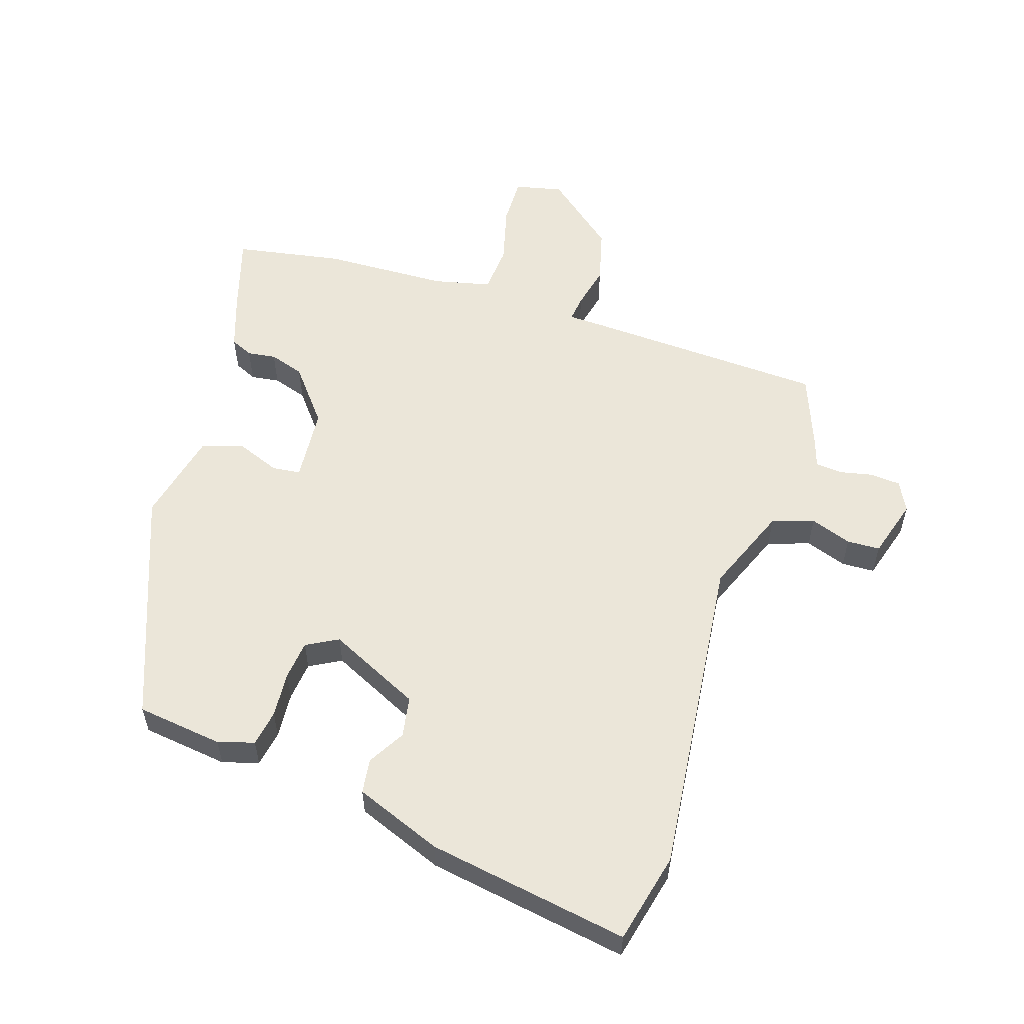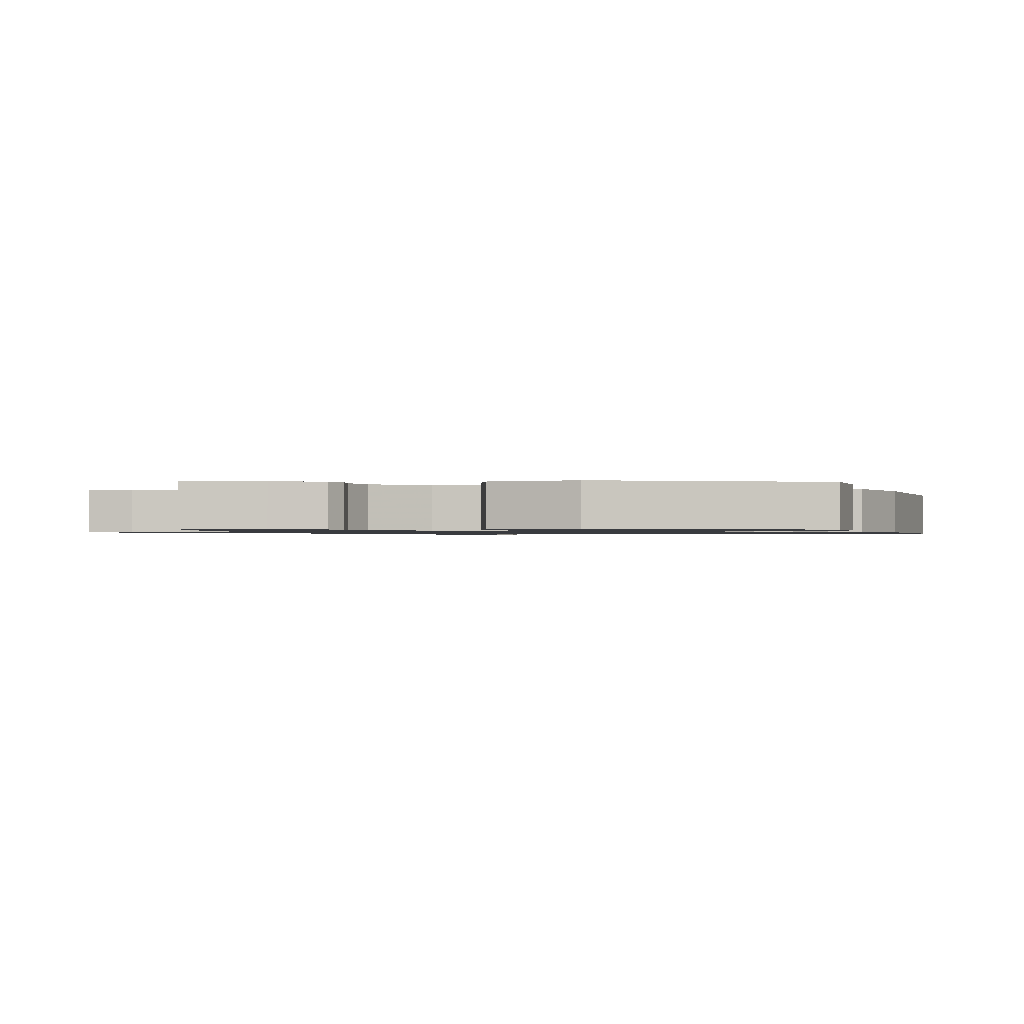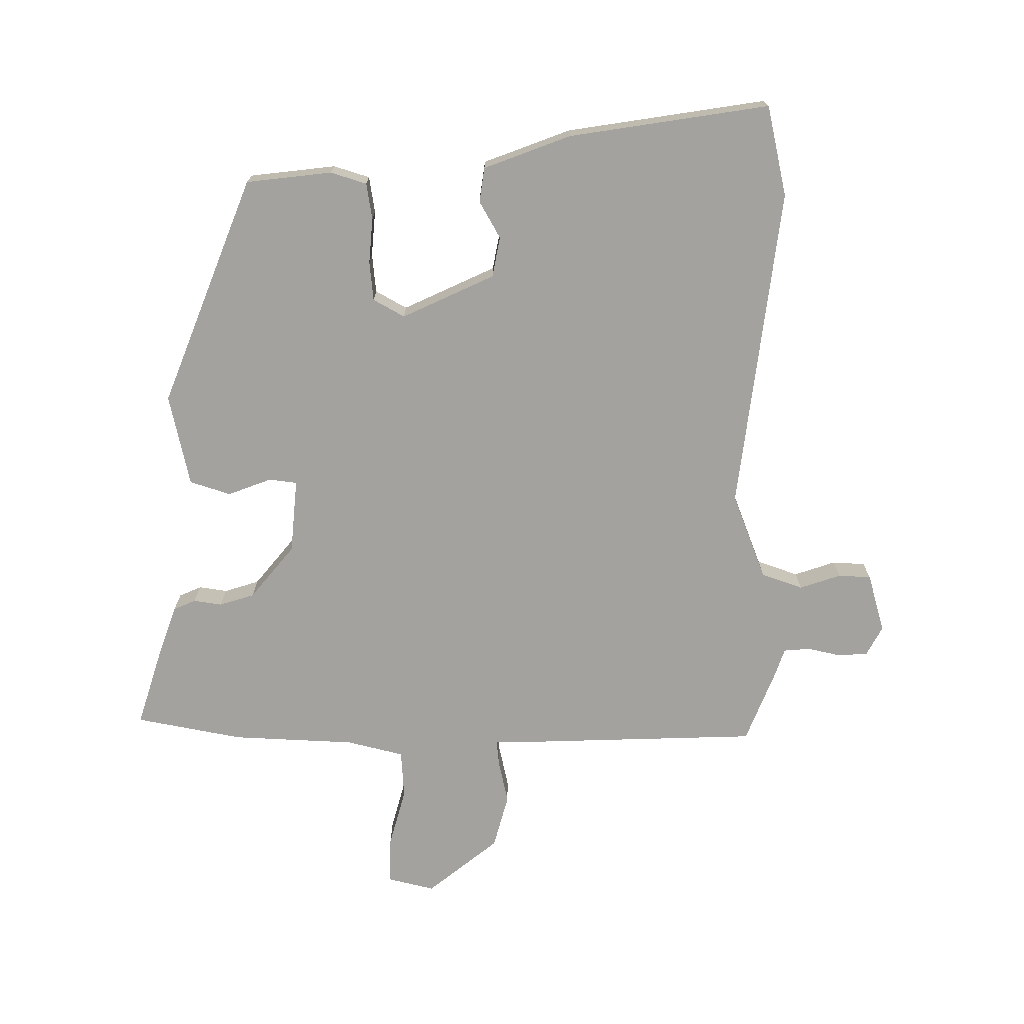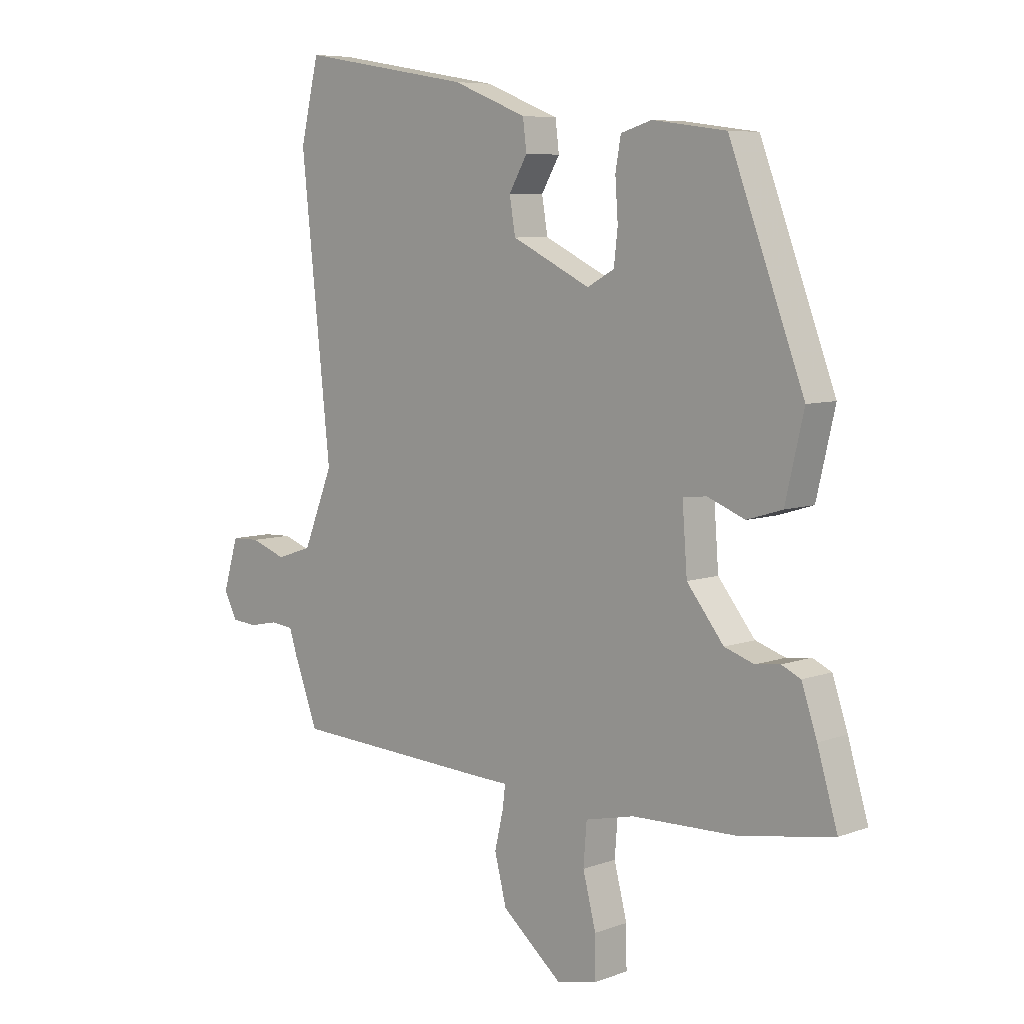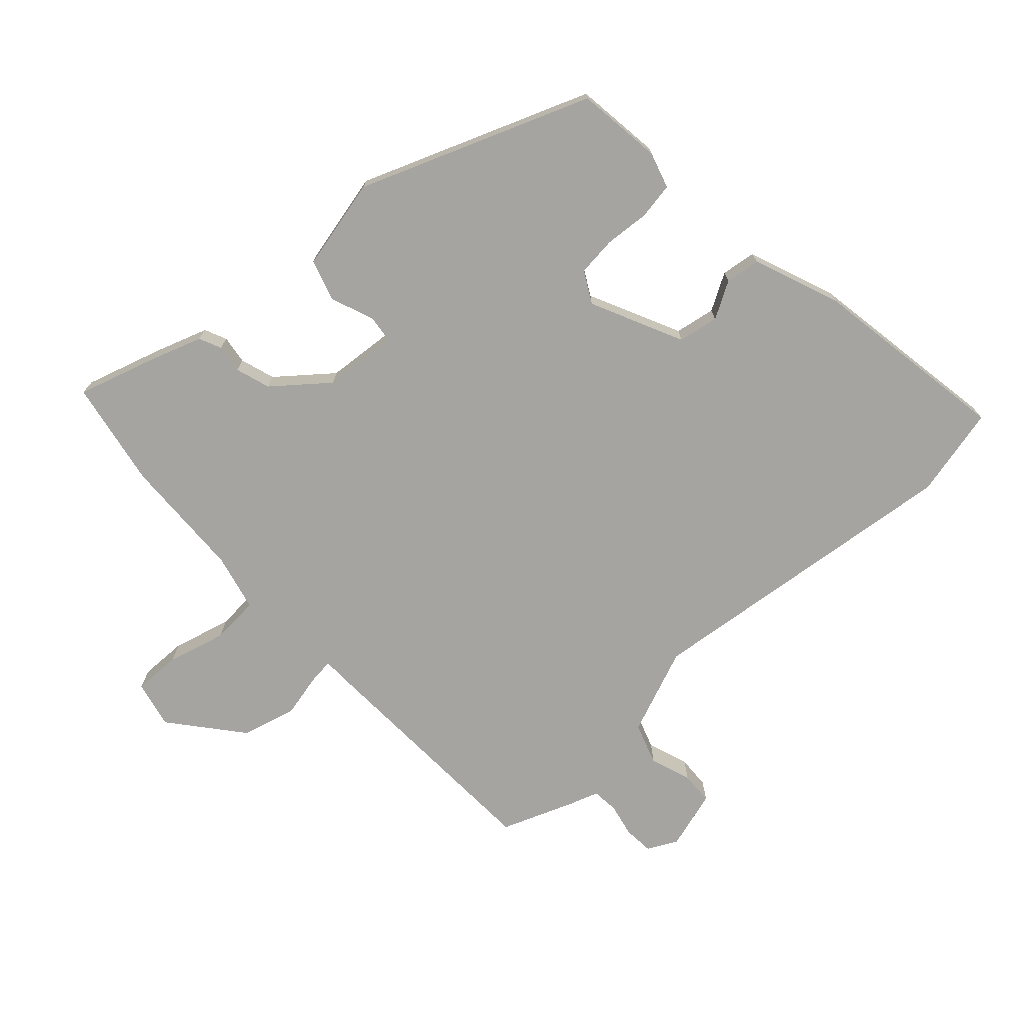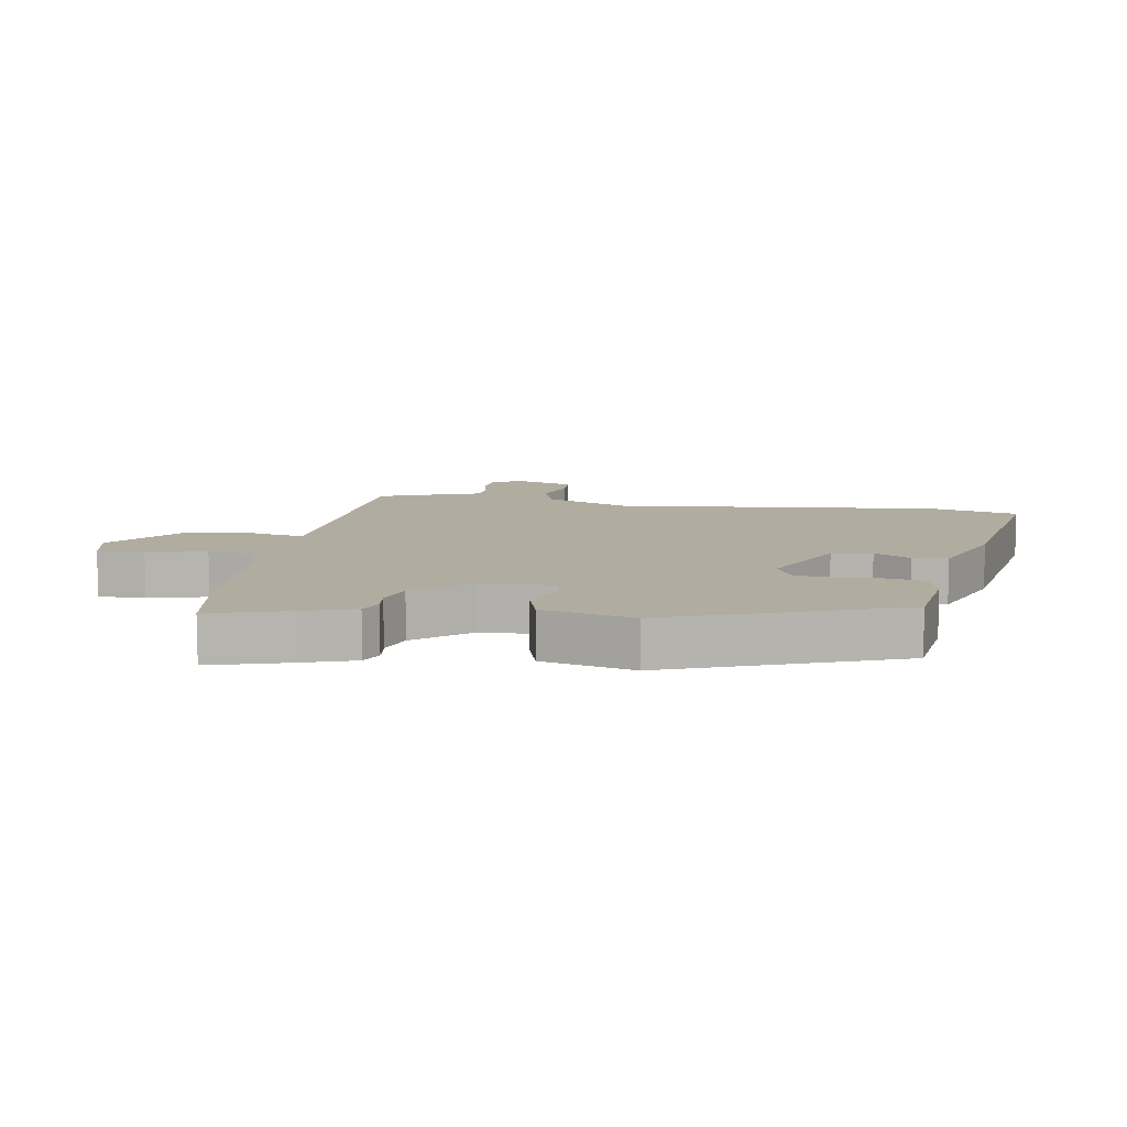
<metadata>
{"format":"obj","ext":"obj","renderer":"f3d","projection":"perspective","resolution":1024,"background":"white","views":[{"elev":56.3,"azim":17.7,"up":"+Y"},{"elev":-1.0,"azim":-80.4,"up":"+Y"},{"elev":-72.6,"azim":-1.1,"up":"+Y"},{"elev":7.1,"azim":-136.1,"up":"+Z"},{"elev":-73.2,"azim":-47.8,"up":"+Y"},{"elev":10.1,"azim":-80.5,"up":"+Y"}]}
</metadata>
<code>
v -0.393 0.07 -0.519
v -0.563 0.07 -0.489
v -0.526 0.07 -0.365
v -0.498 0.07 -0.282
v -0.463 0.07 -0.266
v -0.418 0.07 -0.272
v -0.363 0.07 -0.254
v -0.295 0.07 -0.169
v -0.286 0.07 -0.051
v -0.33 0.07 -0.046
v -0.399 0.07 -0.073
v -0.464 0.07 -0.053
v -0.498 0.07 0.092
v -0.36 0.07 0.456
v -0.224 0.07 0.474
v -0.167 0.07 0.457
v -0.157 0.07 0.4
v -0.162 0.07 0.328
v -0.155 0.07 0.266
v -0.105 0.07 0.239
v 0.04 0.07 0.309
v 0.051 0.07 0.373
v 0.017 0.07 0.431
v 0.024 0.07 0.486
v 0.161 0.07 0.54
v 0.478 0.07 0.594
v 0.512 0.07 0.451
v 0.457 0.07 -0.064
v 0.512 0.07 -0.2
v 0.578 0.07 -0.222
v 0.643 0.07 -0.199
v 0.695 0.07 -0.201
v 0.723 0.07 -0.294
v 0.699 0.07 -0.341
v 0.652 0.07 -0.345
v 0.599 0.07 -0.334
v 0.557 0.07 -0.338
v 0.542 0.07 -0.384
v 0.498 0.07 -0.5
v 0.119 0.07 -0.518
v 0.061 0.07 -0.52
v 0.066 0.07 -0.561
v 0.082 0.07 -0.629
v 0.06 0.07 -0.715
v -0.051 0.07 -0.807
v -0.126 0.07 -0.79
v -0.125 0.07 -0.715
v -0.101 0.07 -0.622
v -0.107 0.07 -0.546
v -0.198 0.07 -0.525
v -0.393 0 -0.519
v -0.563 0 -0.489
v -0.526 0 -0.365
v -0.498 0 -0.282
v -0.463 0 -0.266
v -0.418 0 -0.272
v -0.363 0 -0.254
v -0.295 0 -0.169
v -0.286 0 -0.051
v -0.33 0 -0.046
v -0.399 0 -0.073
v -0.464 0 -0.053
v -0.498 0 0.092
v -0.36 0 0.456
v -0.224 0 0.474
v -0.167 0 0.457
v -0.157 0 0.4
v -0.162 0 0.328
v -0.155 0 0.266
v -0.105 0 0.239
v 0.04 0 0.309
v 0.051 0 0.373
v 0.017 0 0.431
v 0.024 0 0.486
v 0.161 0 0.54
v 0.478 0 0.594
v 0.512 0 0.451
v 0.457 0 -0.064
v 0.512 0 -0.2
v 0.578 0 -0.222
v 0.643 0 -0.199
v 0.695 0 -0.201
v 0.723 0 -0.294
v 0.699 0 -0.341
v 0.652 0 -0.345
v 0.599 0 -0.334
v 0.557 0 -0.338
v 0.542 0 -0.384
v 0.498 0 -0.5
v 0.119 0 -0.518
v 0.061 0 -0.52
v 0.066 0 -0.561
v 0.082 0 -0.629
v 0.06 0 -0.715
v -0.051 0 -0.807
v -0.126 0 -0.79
v -0.125 0 -0.715
v -0.101 0 -0.622
v -0.107 0 -0.546
v -0.198 0 -0.525
f 45 46 47 48
f 45 48 49
f 42 43 44 45
f 41 42 45 49
f 38 39 40 41
f 37 38 41 49
f 33 34 35 36
f 33 36 37
f 30 31 32 33
f 29 30 33 37
f 28 29 37 49
f 22 23 24 25
f 21 22 25 26
f 15 16 17 18
f 15 18 19
f 14 15 19
f 13 14 19
f 10 11 12 13
f 9 10 13 19
f 8 9 19 20
f 3 4 5 6
f 3 6 7
f 50 1 2 3
f 50 3 7
f 49 50 7 8
f 21 26 27 28
f 21 28 49
f 8 20 21 49
f 98 97 96 95
f 99 98 95
f 95 94 93 92
f 99 95 92 91
f 91 90 89 88
f 99 91 88 87
f 86 85 84 83
f 87 86 83
f 83 82 81 80
f 87 83 80 79
f 99 87 79 78
f 75 74 73 72
f 76 75 72 71
f 68 67 66 65
f 69 68 65
f 69 65 64
f 69 64 63
f 63 62 61 60
f 69 63 60 59
f 70 69 59 58
f 56 55 54 53
f 57 56 53
f 53 52 51 100
f 57 53 100
f 58 57 100 99
f 78 77 76 71
f 99 78 71
f 99 71 70 58
f 1 51 52 2
f 2 52 53 3
f 3 53 54 4
f 4 54 55 5
f 5 55 56 6
f 6 56 57 7
f 7 57 58 8
f 8 58 59 9
f 9 59 60 10
f 10 60 61 11
f 11 61 62 12
f 12 62 63 13
f 13 63 64 14
f 14 64 65 15
f 15 65 66 16
f 16 66 67 17
f 17 67 68 18
f 18 68 69 19
f 19 69 70 20
f 20 70 71 21
f 21 71 72 22
f 22 72 73 23
f 23 73 74 24
f 24 74 75 25
f 25 75 76 26
f 26 76 77 27
f 27 77 78 28
f 28 78 79 29
f 29 79 80 30
f 30 80 81 31
f 31 81 82 32
f 32 82 83 33
f 33 83 84 34
f 34 84 85 35
f 35 85 86 36
f 36 86 87 37
f 37 87 88 38
f 38 88 89 39
f 39 89 90 40
f 40 90 91 41
f 41 91 92 42
f 42 92 93 43
f 43 93 94 44
f 44 94 95 45
f 45 95 96 46
f 46 96 97 47
f 47 97 98 48
f 48 98 99 49
f 49 99 100 50
f 50 100 51 1

</code>
